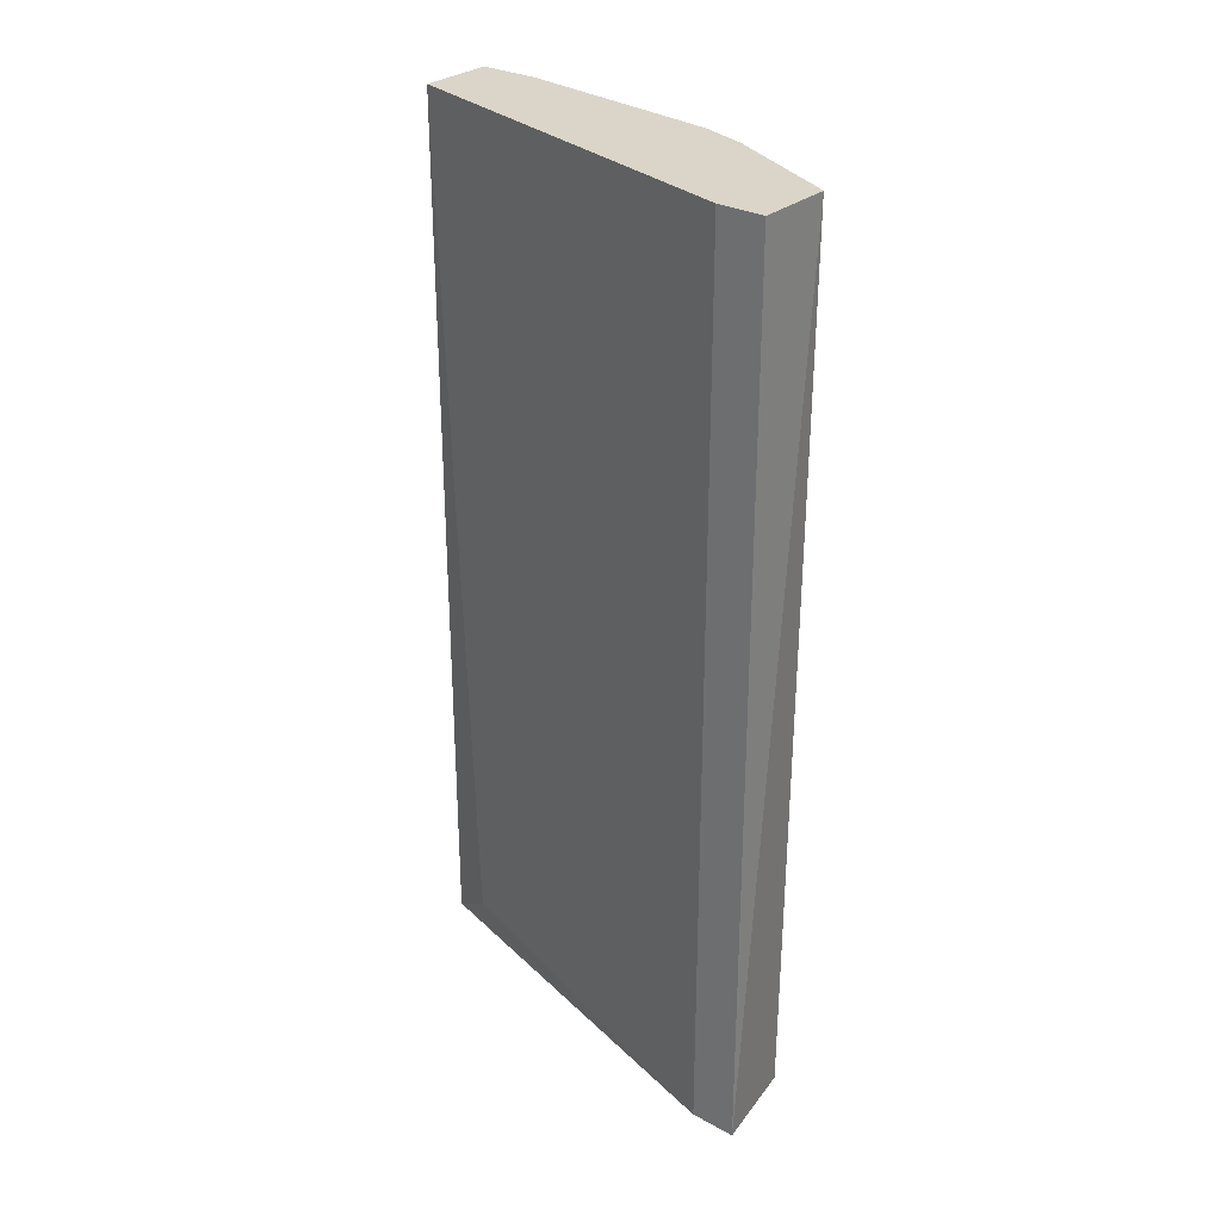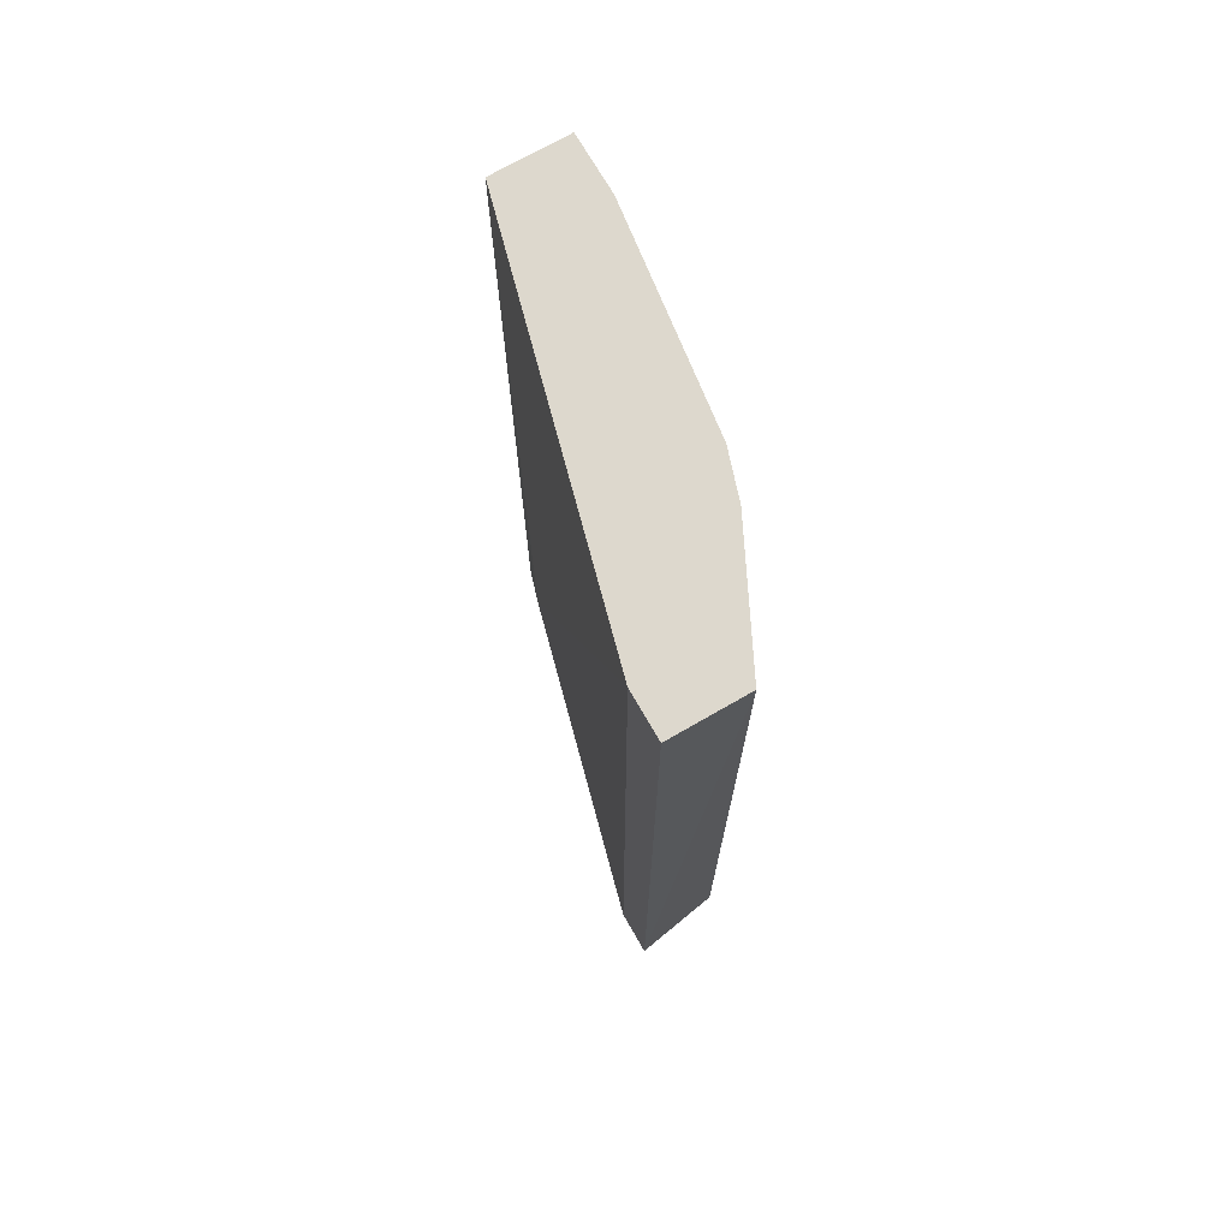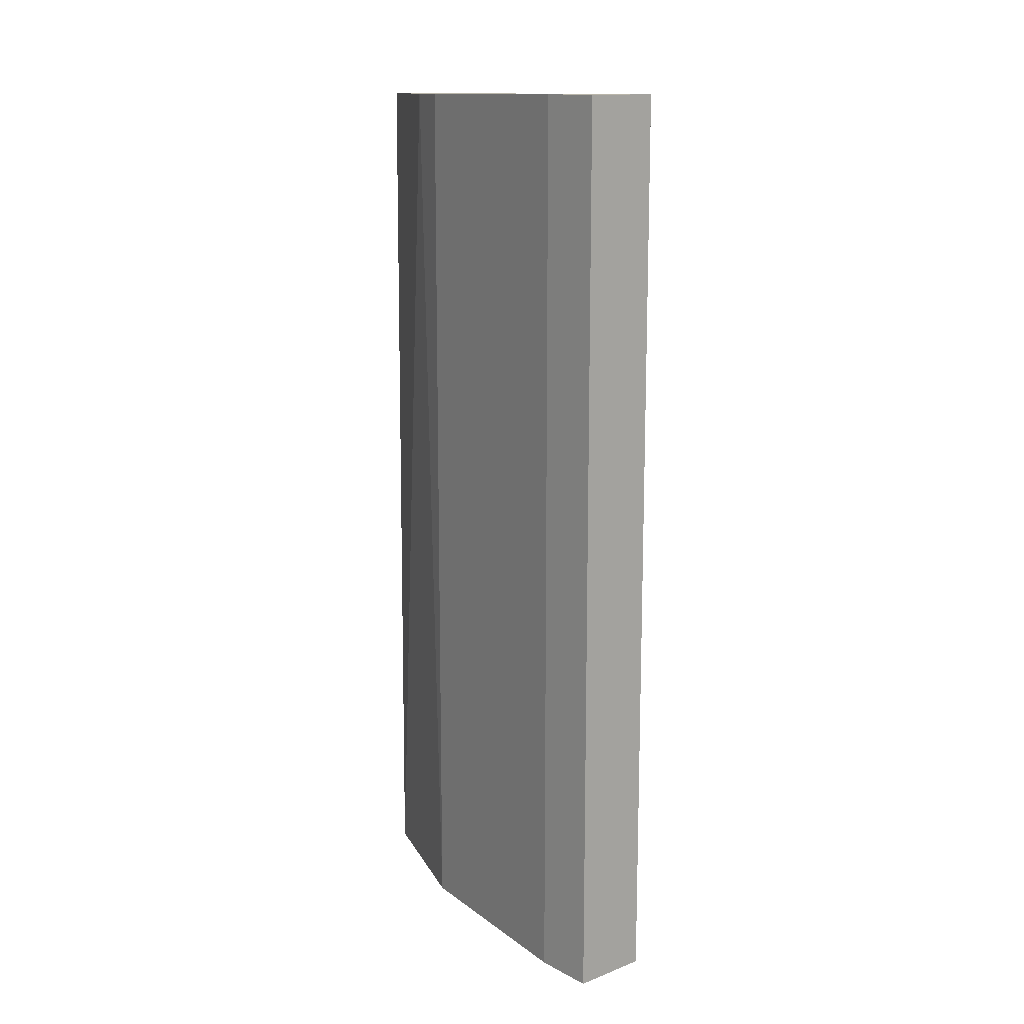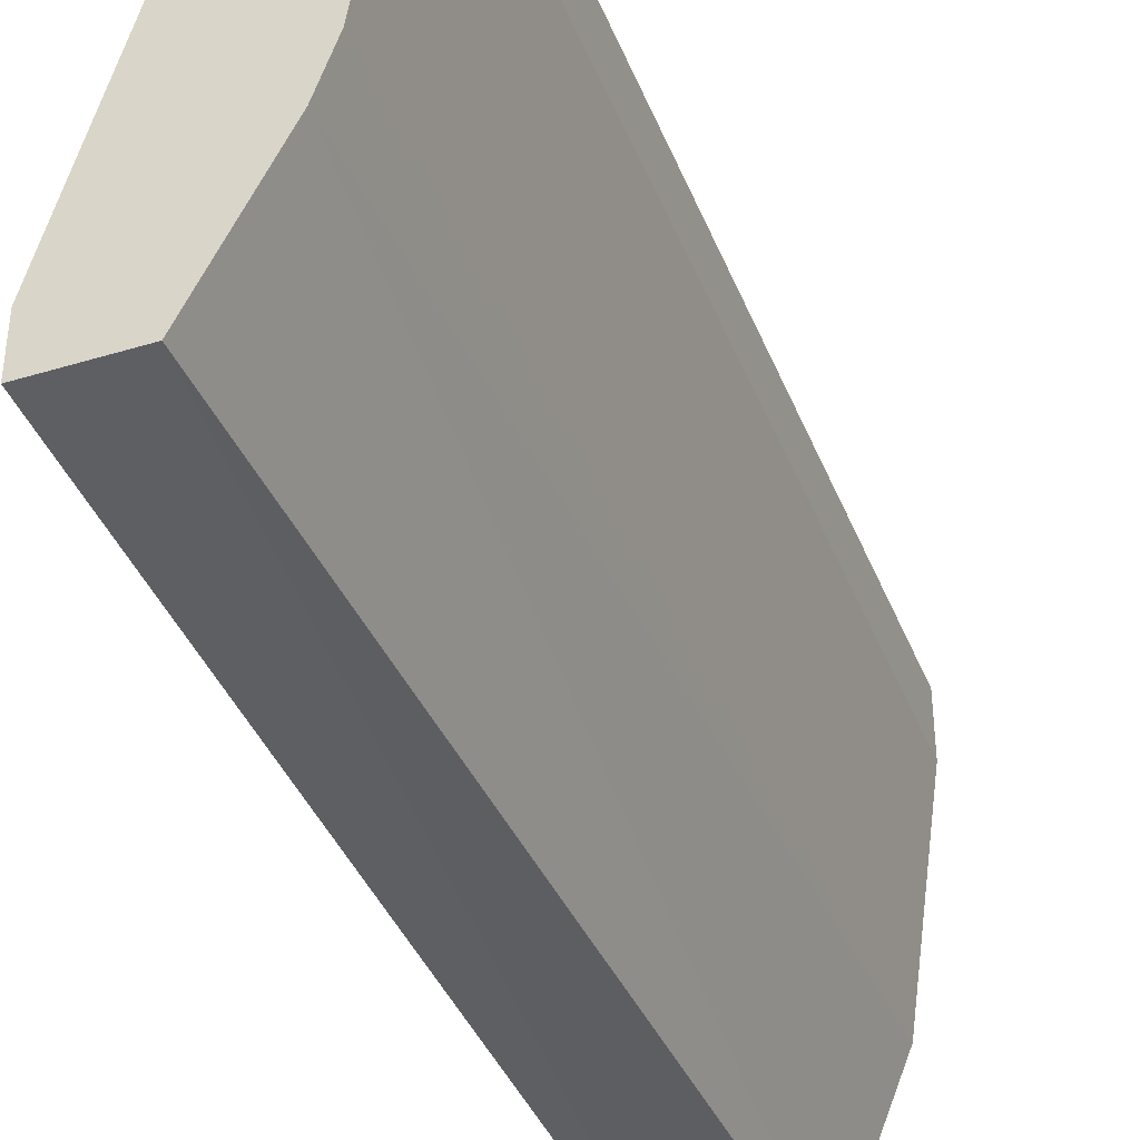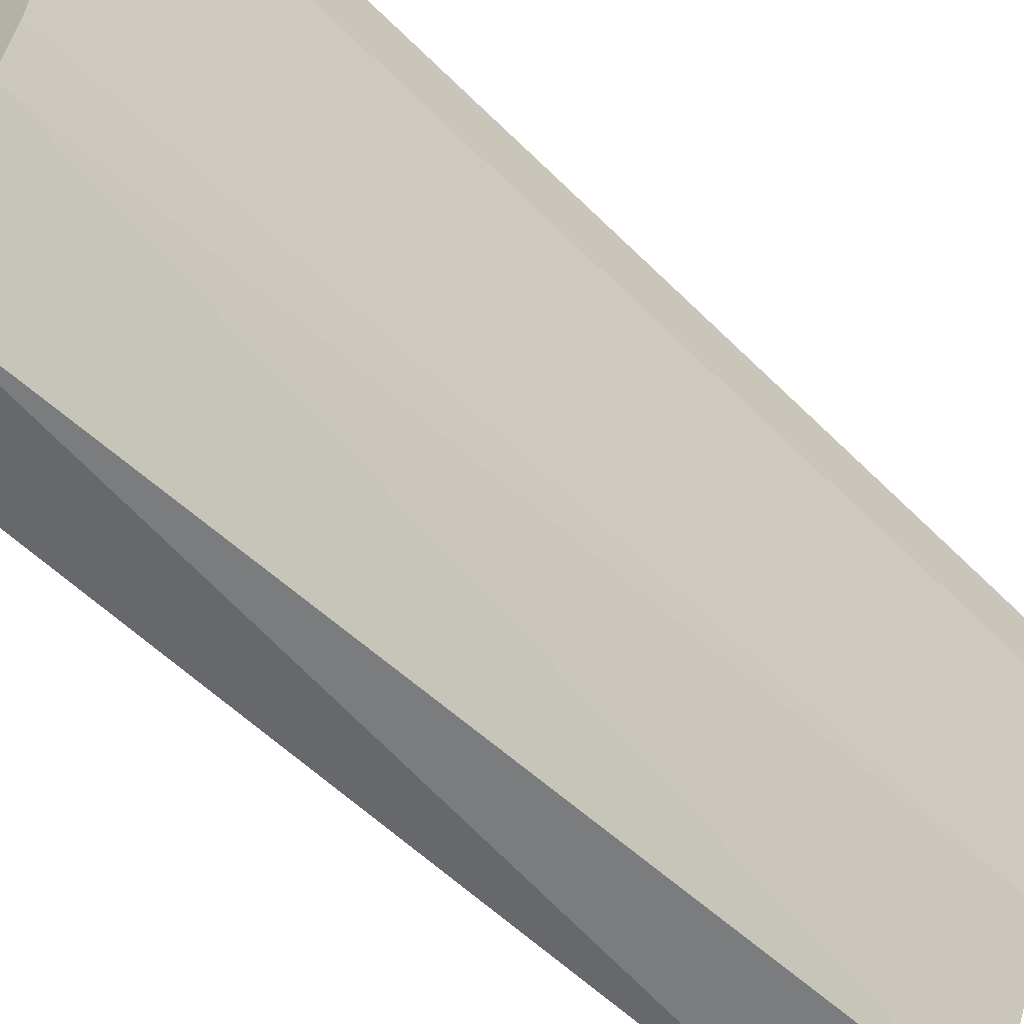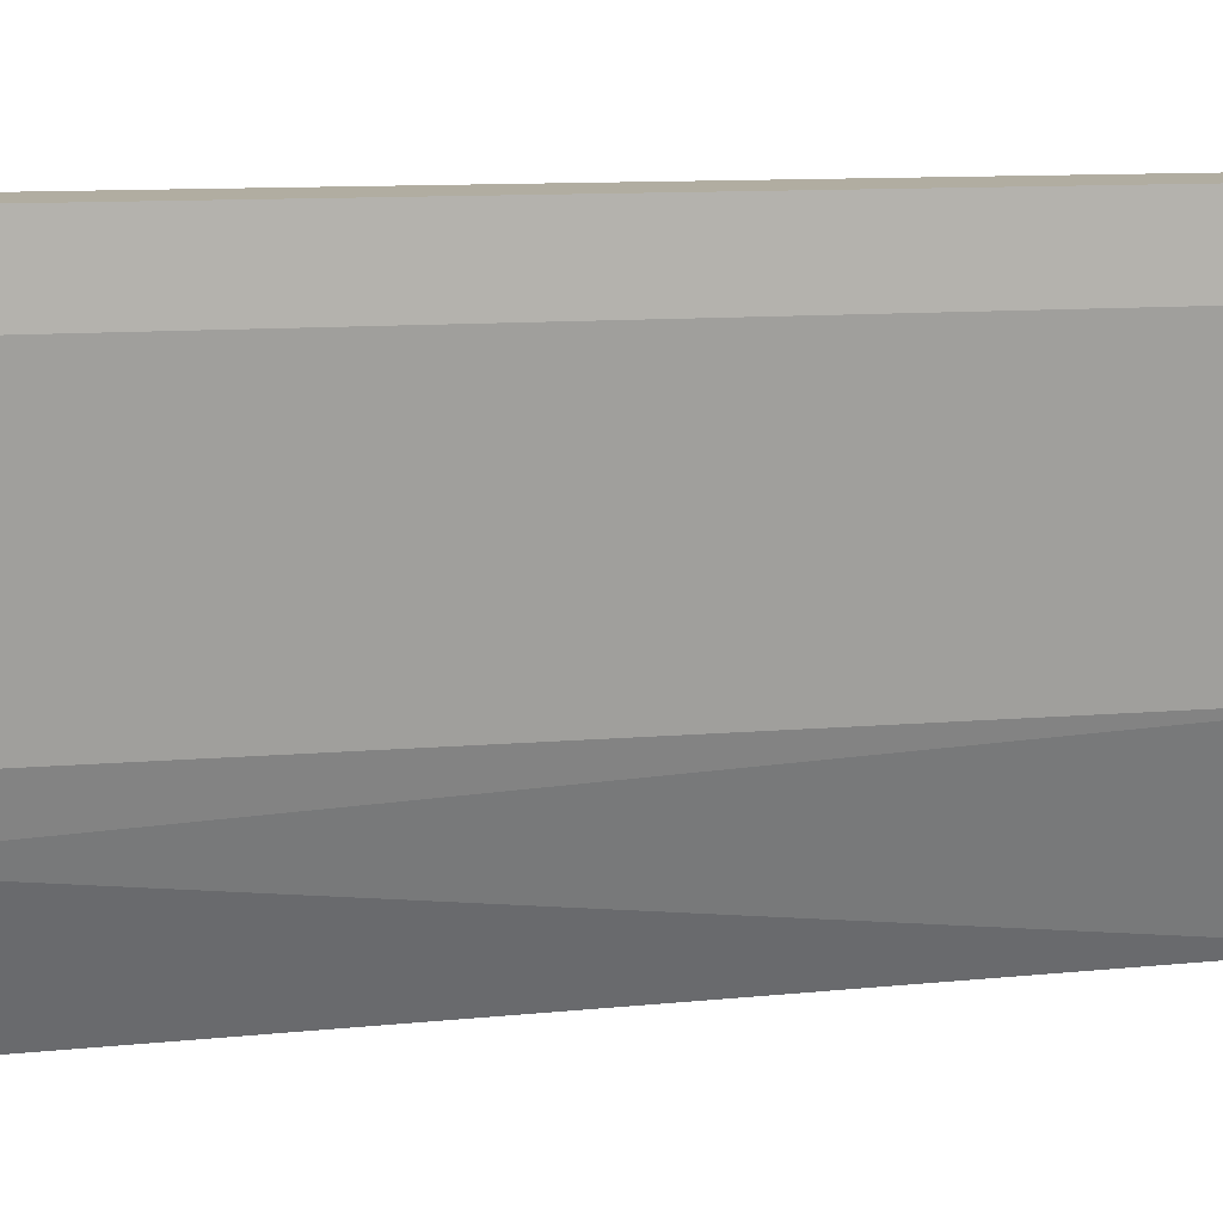
<metadata>
{"format":"obj","ext":"obj","renderer":"f3d","projection":"perspective","resolution":1024,"background":"white","views":[{"elev":29.1,"azim":128.9,"up":"+Y"},{"elev":72.1,"azim":150.0,"up":"+Y"},{"elev":13.4,"azim":-40.5,"up":"+Y"},{"elev":-39.9,"azim":-159.4,"up":"+Z"},{"elev":-52.4,"azim":-137.4,"up":"+Z"},{"elev":10.3,"azim":-103.1,"up":"+Z"}]}
</metadata>
<code>
o Shape_IndexedFaceSet.014_Shape_IndexedFaceSet.10818
v -0.1136 0.1498 -0.3532
v -0.1154 0.2536 -0.3039
v -0.1242 0.2536 -0.3039
v -0.1031 0.2536 -0.355
v -0.1154 0.1498 -0.3039
v -0.1031 0.1498 -0.3497
v -0.1189 0.2536 -0.3409
v -0.1242 0.1498 -0.311
v -0.1119 0.2536 -0.355
v -0.1207 0.1498 -0.3356
v -0.1031 0.1498 -0.355
v -0.1031 0.2536 -0.3497
v -0.1242 0.1498 -0.3039
v -0.1242 0.2536 -0.311
v -0.1136 0.1533 -0.3092
v -0.1207 0.2536 -0.3356
f 10 14 16
f 3 2 4
f 2 3 5
f 5 1 6
f 3 4 7
f 1 5 8
f 1 7 9
f 7 4 9
f 7 1 10
f 1 8 10
f 4 6 11
f 6 1 11
f 1 9 11
f 9 4 11
f 4 2 12
f 6 4 12
f 5 3 13
f 8 5 13
f 3 8 13
f 3 7 14
f 8 3 14
f 10 8 14
f 2 5 15
f 5 6 15
f 12 2 15
f 6 12 15
f 7 10 16
f 14 7 16

</code>
